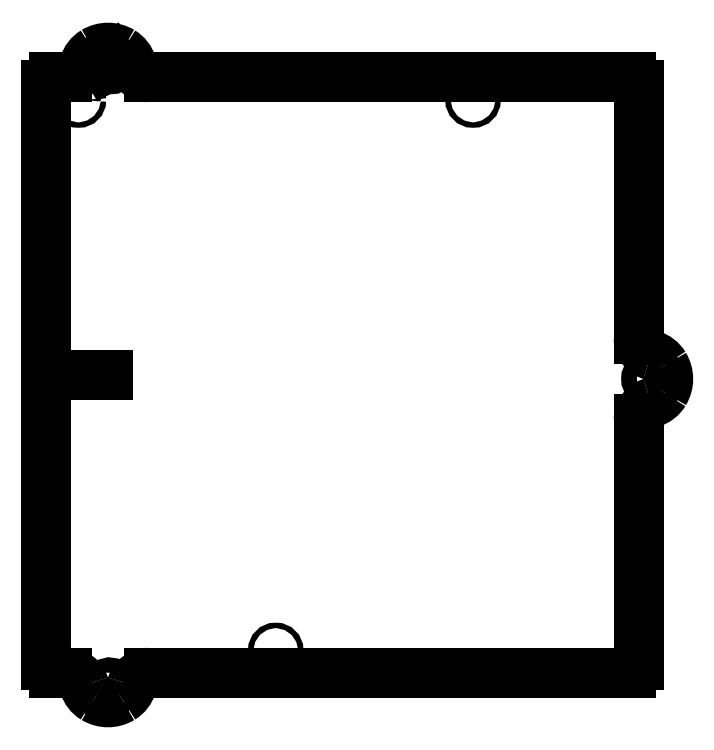
<metadata>
{"format":"dxf","ext":"dxf","renderer":"ezdxf+matplotlib","layout":"modelspace","background":"white","min_lineweight":24,"dpi":150}
</metadata>
<code>
0
SECTION
2
ENTITIES
0
LINE
8
0
10
-50
20
-65
30
0
11
-50
21
-440
31
0
0
ARC
8
0
10
-10
20
-447
30
0
40
17
210
0
220
0
230
1
50
238.8
51
301.2
0
ARC
8
0
10
-36.18
20
-456.2
30
0
40
11.25
210
0
220
-0
230
1
50
16.69
51
90
0
ARC
8
0
10
-11.04
20
-448.7
30
0
40
15
210
0
220
0
230
1
50
196.7
51
238.8
0
ARC
8
0
10
16.18
20
-456.2
30
0
40
11.25
210
0
220
-0
230
1
50
90
51
163.3
0
ARC
8
0
10
-8.964
20
-448.7
30
0
40
15
210
0
220
0
230
1
50
301.2
51
343.3
0
ARC
8
0
10
344.2
20
-281.2
30
0
40
11.25
210
0
220
0
230
1
50
106.7
51
180
0
ARC
8
0
10
336.7
20
-256.1
30
0
40
15
210
-0
220
0
230
1
50
286.7
51
328.8
0
ARC
8
0
10
336.7
20
-254
30
0
40
15
210
0
220
-0
230
1
50
31.21
51
73.31
0
ARC
8
0
10
344.2
20
-228.9
30
0
40
11.25
210
0
220
0
230
1
50
180
51
253.3
0
ARC
8
0
10
335
20
-255.1
30
0
40
17
210
-0
220
0
230
1
50
-31.21
51
31.21
0
LINE
8
0
10
333
20
-440
30
0
11
333
21
-281.2
31
0
0
LINE
8
0
10
333
20
-229
30
0
11
333
21
-65
31
0
0
LINE
8
0
10
-45
20
-445
30
0
11
-36.18
21
-445
31
0
0
LINE
8
0
10
16.18
20
-445
30
0
11
328
21
-445
31
0
0
LINE
8
0
10
-50
20
-252.5
30
0
11
-9.922
21
-252.5
31
0
0
ARC
8
0
10
16.18
20
-48.75
30
0
40
11.25
210
0
220
0
230
1
50
196.7
51
270
0
ARC
8
0
10
-8.964
20
-56.29
30
0
40
15
210
0
220
-0
230
1
50
16.69
51
58.79
0
ARC
8
0
10
-10
20
-58
30
0
40
17
210
0
220
-0
230
1
50
58.79
51
121.2
0
ARC
8
0
10
-11.04
20
-56.29
30
0
40
15
210
0
220
0
230
1
50
121.2
51
163.3
0
ARC
8
0
10
-36.18
20
-48.75
30
0
40
11.25
210
-0
220
0
230
1
50
270
51
343.3
0
LINE
8
0
10
328
20
-60
30
0
11
16.18
21
-60
31
0
0
LINE
8
0
10
-36.18
20
-60
30
0
11
-45
21
-60
31
0
0
ARC
8
0
10
328
20
-65
30
0
40
5
210
0
220
0
230
1
50
0
51
90
0
ARC
8
0
10
328
20
-440
30
0
40
5
210
-0
220
0
230
1
50
-90
51
0
0
ARC
8
0
10
-45
20
-440
30
0
40
5
210
0
220
0
230
1
50
180
51
270
0
ARC
8
0
10
-45
20
-65
30
0
40
5
210
0
220
-0
230
1
50
90
51
180
0
LWPOLYLINE
8
0
90
4
70
1
43
0
10
345.5
20
-252.4
42
-1
10
345.4
20
-257.5
10
340.3
20
-257.5
42
-1
10
340.4
20
-252.4
0
LINE
8
0
10
-9.034
20
-46.69
30
0
11
-6.51
21
-51.12
31
0
0
ARC
8
0
10
-8.726
20
-52.39
30
0
40
2.55
210
1.693e-47
220
-2.973e-47
230
1
50
-150.3
51
29.67
0
LINE
8
0
10
-13.47
20
-49.22
30
0
11
-10.94
21
-53.65
31
0
0
ARC
8
0
10
-11.25
20
-47.96
30
0
40
2.55
210
-2.44e-32
220
4.284e-32
230
1
50
29.67
51
209.7
0
LWPOLYLINE
8
0
90
4
70
1
43
0
10
-11.09
20
-452.6
10
-13.67
20
-457
42
1
10
-9.267
20
-459.5
10
-6.692
20
-455.1
42
1
0
CIRCLE
8
0
10
98.4
20
-430.5
30
0
40
1.75
210
0
220
0
230
1
0
CIRCLE
8
0
10
225.9
20
-74.8
30
0
40
1.75
210
0
220
0
230
1
0
CIRCLE
8
0
10
-29.1
20
-74.8
30
0
40
1.75
210
0
220
0
230
1
0
ENDSEC
0
EOF

</code>
